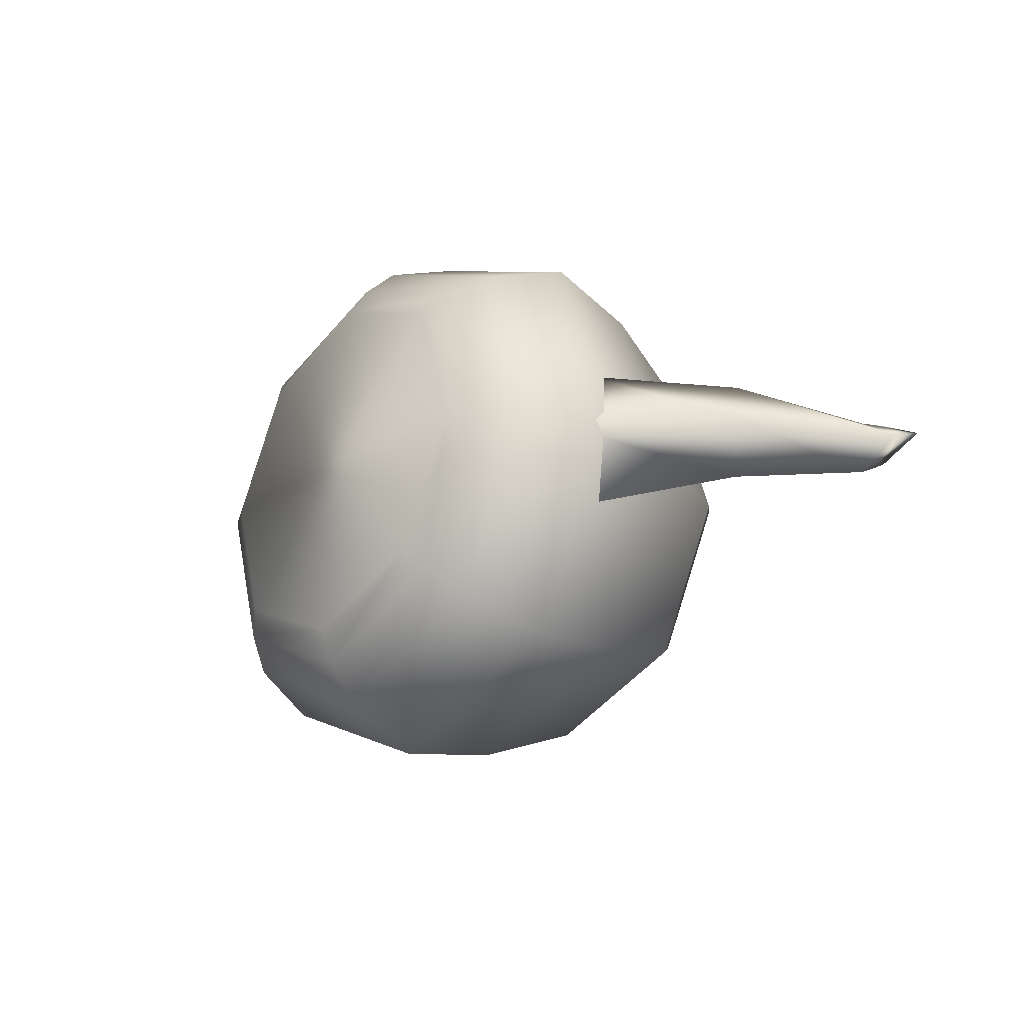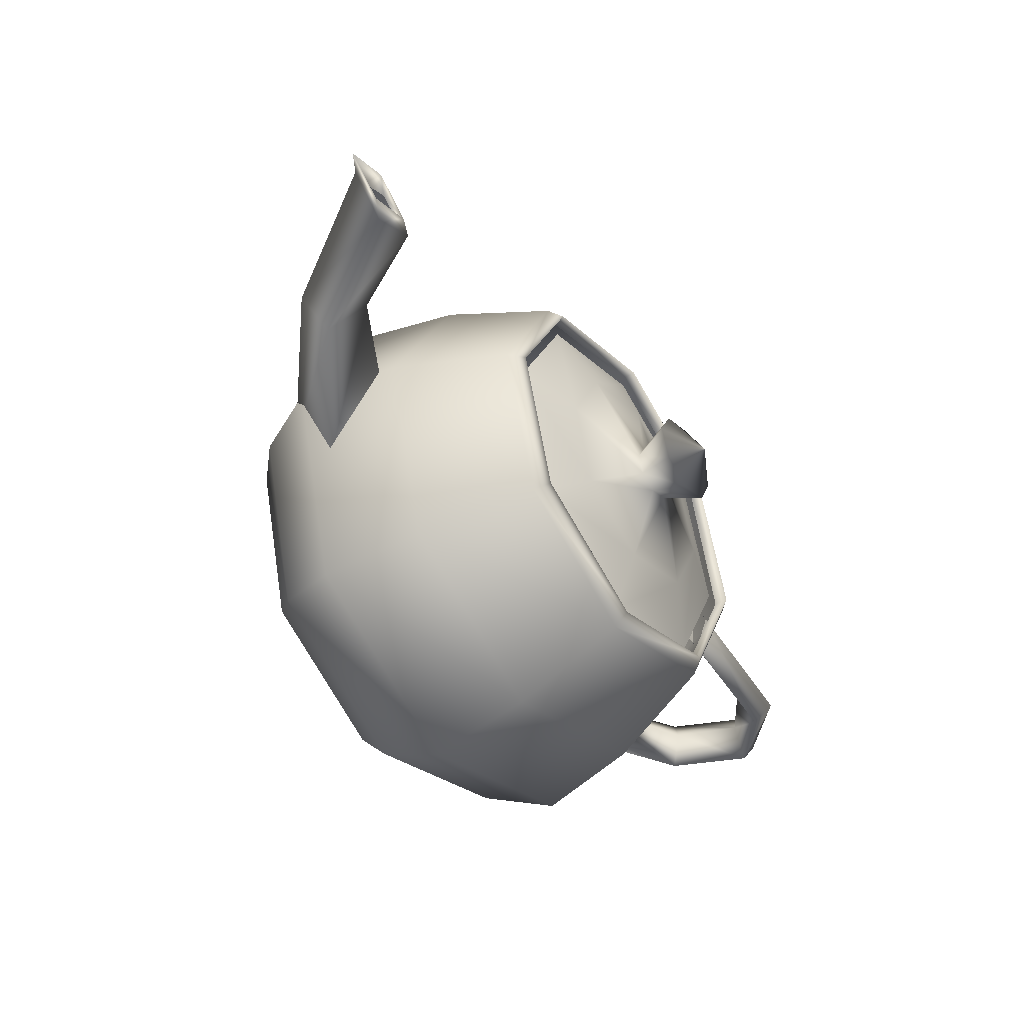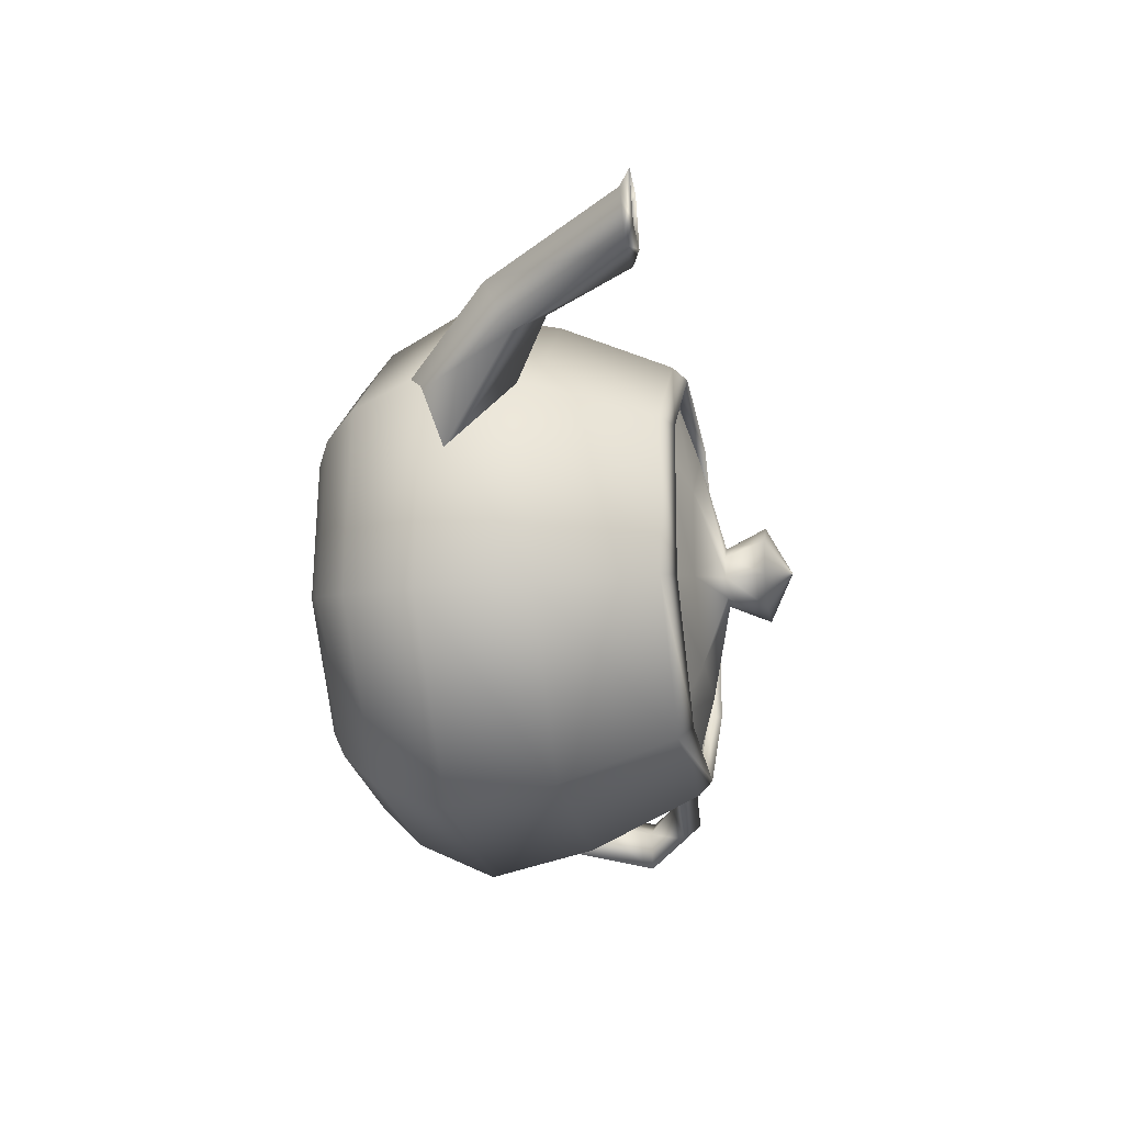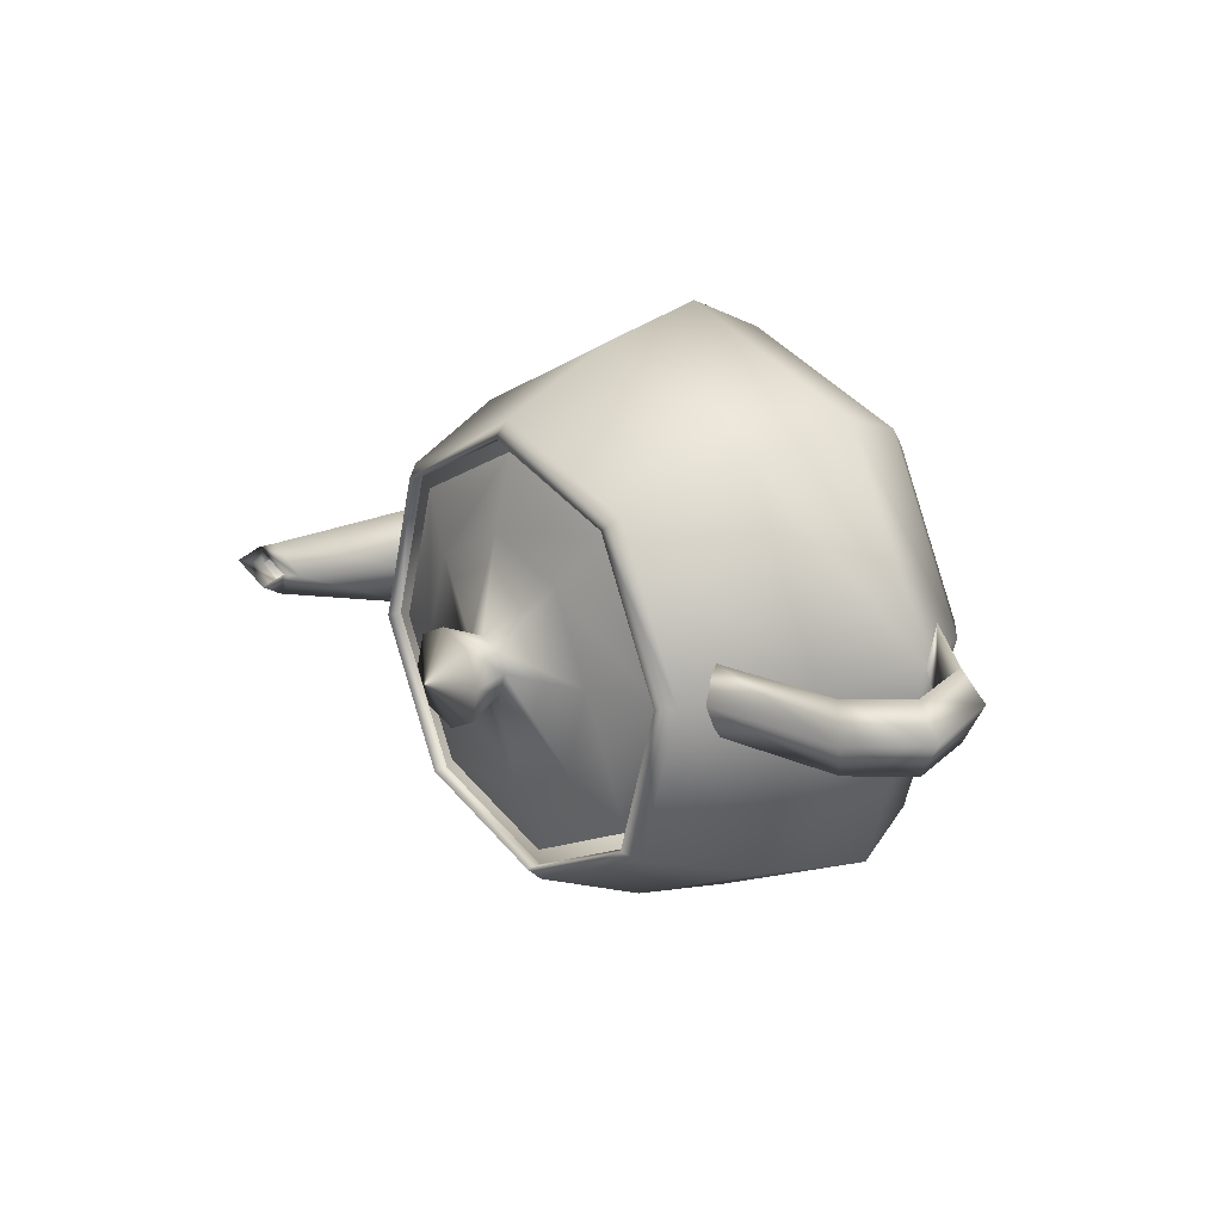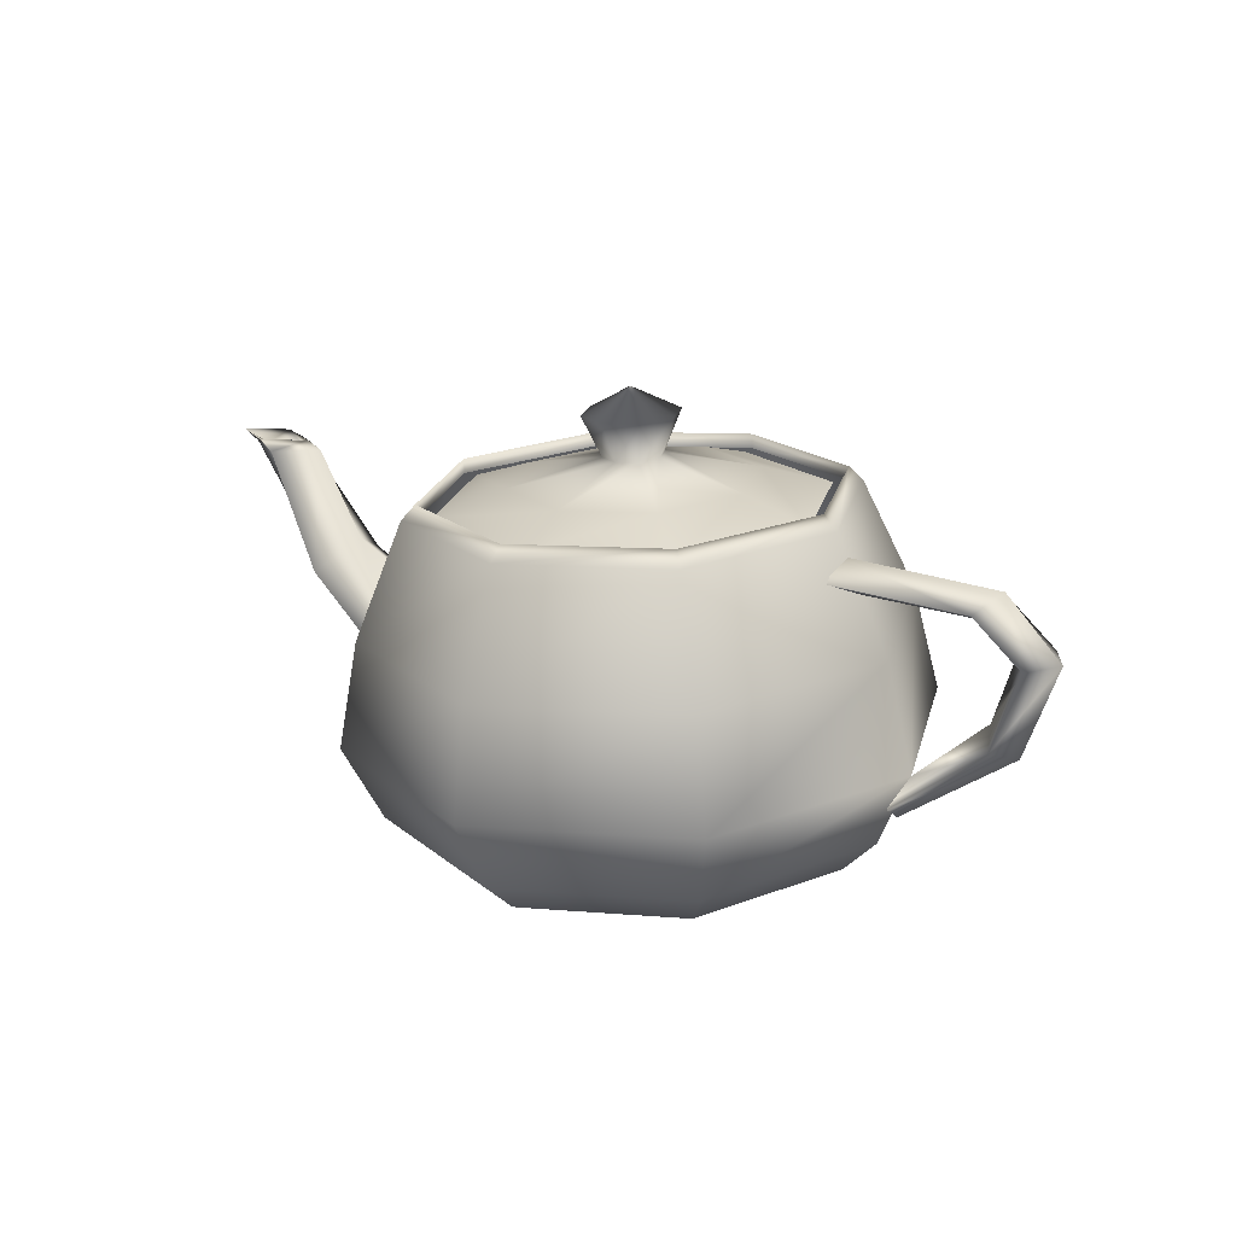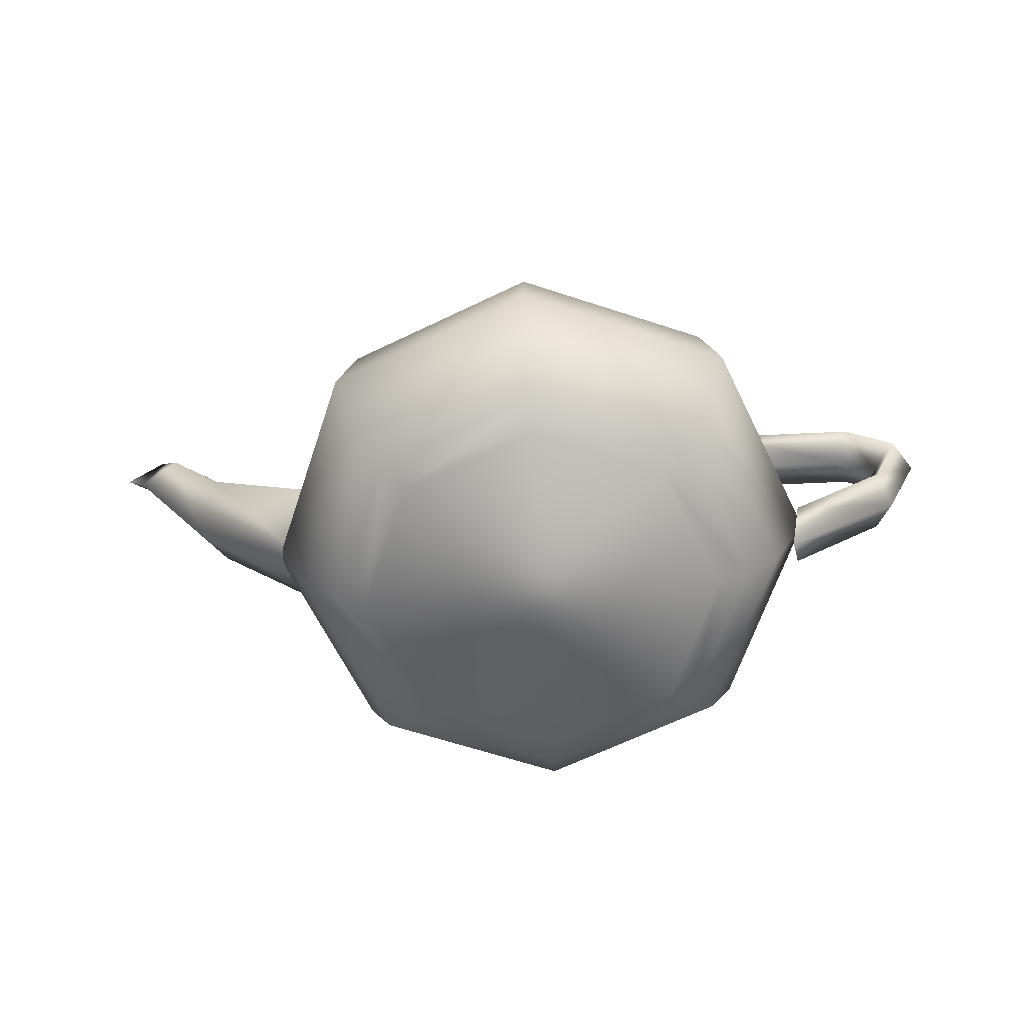
<metadata>
{"format":"obj","ext":"obj","renderer":"f3d","projection":"perspective","resolution":1024,"background":"white","views":[{"elev":-20.5,"azim":49.8,"up":"+Z"},{"elev":-51.6,"azim":124.7,"up":"+Z"},{"elev":-47.6,"azim":99.1,"up":"+Z"},{"elev":14.2,"azim":-127.9,"up":"+Z"},{"elev":15.7,"azim":-144.6,"up":"+Y"},{"elev":-68.4,"azim":-176.2,"up":"+Y"}]}
</metadata>
<code>
v 0.3721 0.6362 3.389
v 0.2642 0.6558 3.653
v 0.2648 0.682 3.651
v 0.373 0.6623 3.387
v 0.2831 0.6572 3.671
v 0.3987 0.6362 3.389
v 0 0.6639 3.76
v 0 0.69 3.759
v 0 0.6658 3.787
v -0.2732 0.6558 3.653
v -0.2659 0.682 3.651
v -0.2831 0.6572 3.671
v -0.3721 0.6362 3.389
v -0.373 0.6623 3.387
v -0.3987 0.6362 3.389
v -0.2642 0.6166 3.126
v -0.2648 0.6426 3.123
v -0.2831 0.6152 3.107
v 0 0.6085 3.018
v 0 0.6346 3.015
v 0 0.6066 2.992
v 0.2642 0.6166 3.126
v 0.2648 0.6426 3.123
v 0.2831 0.6152 3.107
v 0.348 0.4558 3.752
v 0.4901 0.4299 3.405
v 0.3775 0.2666 3.795
v 0.5316 0.2386 3.419
v 0 0.4664 3.893
v 0 0.2781 3.949
v -0.348 0.4558 3.752
v -0.3775 0.2666 3.795
v -0.4901 0.4299 3.405
v -0.5316 0.2386 3.419
v -0.348 0.4041 3.058
v -0.3775 0.2105 3.042
v 0 0.3935 2.916
v 0 0.1991 2.889
v 0.348 0.4041 3.058
v 0.3775 0.2105 3.042
v 0.3303 0.1264 3.758
v 0.4652 0.1019 3.429
v 0.2831 0.0608 3.716
v 0.3987 0.03976 3.434
v 0 0.1365 3.893
v 0 0.0694 3.831
v -0.3303 0.1264 3.758
v -0.2831 0.0608 3.716
v -0.4652 0.1019 3.429
v -0.3987 0.03976 3.434
v -0.3303 0.07735 3.1
v -0.2831 0.01872 3.151
v 0 0.06732 2.965
v 0 0.01013 3.036
v 0.3303 0.07735 3.1
v 0.2831 0.01872 3.151
v 0.2424 0.03044 3.677
v 0.3414 0.01243 3.436
v 0 0 3.437
v 0 0.0378 3.776
v -0.2424 0.03044 3.677
v -0.3414 0.01243 3.436
v -0.2424 -0.005588 3.194
v 0 -0.01295 3.095
v 0.2424 -0.005588 3.194
v -0.4253 0.5368 3.397
v -0.412 0.5711 3.454
v -0.6695 0.5599 3.455
v -0.6413 0.5293 3.397
v -0.7576 0.4816 3.461
v -0.7177 0.4771 3.401
v -0.3987 0.5964 3.392
v -0.6978 0.5815 3.393
v -0.7975 0.4771 3.401
v -0.412 0.5622 3.335
v -0.6695 0.551 3.336
v -0.7576 0.4727 3.341
v -0.7003 0.3368 3.471
v -0.6745 0.3579 3.41
v -0.5183 0.2033 3.481
v -0.726 0.3069 3.414
v -0.5051 0.159 3.425
v -0.7003 0.3279 3.352
v -0.5183 0.1944 3.362
v 0.4519 0.3777 3.408
v 0.4519 0.2782 3.548
v 0.6745 0.4367 3.495
v 0.6346 0.4771 3.401
v 0.7975 0.6399 3.439
v 0.7177 0.6362 3.389
v 0.4519 0.159 3.425
v 0.7144 0.3827 3.408
v 0.8772 0.6362 3.389
v 0.4519 0.2586 3.285
v 0.6745 0.4232 3.314
v 0.7975 0.6325 3.339
v 0.8311 0.6569 3.428
v 0.7509 0.6511 3.388
v 0.7975 0.6384 3.419
v 0.7443 0.6362 3.389
v 0.9113 0.6567 3.388
v 0.8506 0.6362 3.389
v 0.8311 0.6509 3.348
v 0.7975 0.634 3.359
v 0.06141 0.7948 3.439
v 0.08639 0.7903 3.378
v 0 0.835 3.374
v 0.03775 0.7185 3.421
v 0.05316 0.7157 3.383
v 0 0.7967 3.464
v 0 0.7197 3.436
v -0.06141 0.7948 3.439
v -0.03775 0.7185 3.421
v -0.08639 0.7903 3.378
v -0.05316 0.7157 3.383
v -0.06141 0.7857 3.316
v -0.03775 0.7129 3.346
v 0 0.7839 3.292
v 0 0.7118 3.33
v 0.06141 0.7857 3.316
v 0.03775 0.7129 3.346
v 0.1557 0.6875 3.541
v 0.2193 0.676 3.386
v 0.2454 0.6544 3.634
v 0.3456 0.6362 3.389
v 0 0.6923 3.605
v 0 0.6619 3.734
v -0.1557 0.6875 3.541
v -0.2454 0.6544 3.634
v -0.2193 0.676 3.386
v -0.3456 0.6362 3.389
v -0.1557 0.6644 3.231
v -0.2454 0.618 3.144
v 0 0.6597 3.167
v 0 0.6105 3.045
v 0.1557 0.6644 3.231
v 0.2454 0.618 3.144
f 1 2 3 4
f 4 3 5 6
f 2 7 8 3
f 3 8 9 5
f 7 10 11 8
f 8 11 12 9
f 10 13 14 11
f 11 14 15 12
f 13 16 17 14
f 14 17 18 15
f 16 19 20 17
f 17 20 21 18
f 19 22 23 20
f 20 23 24 21
f 22 1 4 23
f 23 4 6 24
f 6 5 25 26
f 26 25 27 28
f 5 9 29 25
f 25 29 30 27
f 9 12 31 29
f 29 31 32 30
f 12 15 33 31
f 31 33 34 32
f 15 18 35 33
f 33 35 36 34
f 18 21 37 35
f 35 37 38 36
f 21 24 39 37
f 37 39 40 38
f 24 6 26 39
f 39 26 28 40
f 28 27 41 42
f 42 41 43 44
f 27 30 45 41
f 41 45 46 43
f 30 32 47 45
f 45 47 48 46
f 32 34 49 47
f 47 49 50 48
f 34 36 51 49
f 49 51 52 50
f 36 38 53 51
f 51 53 54 52
f 38 40 55 53
f 53 55 56 54
f 40 28 42 55
f 55 42 44 56
f 44 43 57 58
f 58 57 59
f 43 46 60 57
f 57 60 59
f 46 48 61 60
f 60 61 59
f 48 50 62 61
f 61 62 59
f 50 52 63 62
f 62 63 59
f 52 54 64 63
f 63 64 59
f 54 56 65 64
f 64 65 59
f 56 44 58 65
f 65 58 59
f 66 67 68 69
f 69 68 70 71
f 67 72 73 68
f 68 73 74 70
f 72 75 76 73
f 73 76 77 74
f 75 66 69 76
f 76 69 71 77
f 71 70 78 79
f 79 78 80 34
f 70 74 81 78
f 78 81 82 80
f 74 77 83 81
f 81 83 84 82
f 77 71 79 83
f 83 79 34 84
f 85 86 87 88
f 88 87 89 90
f 86 91 92 87
f 87 92 93 89
f 91 94 95 92
f 92 95 96 93
f 94 85 88 95
f 95 88 90 96
f 90 89 97 98
f 98 97 99 100
f 89 93 101 97
f 97 101 102 99
f 93 96 103 101
f 101 103 104 102
f 96 90 98 103
f 103 98 100 104
f 105 106 107
f 106 105 108 109
f 110 105 107
f 105 110 111 108
f 112 110 107
f 110 112 113 111
f 114 112 107
f 112 114 115 113
f 116 114 107
f 114 116 117 115
f 118 116 107
f 116 118 119 117
f 120 118 107
f 118 120 121 119
f 106 120 107
f 120 106 109 121
f 109 108 122 123
f 123 122 124 125
f 108 111 126 122
f 122 126 127 124
f 111 113 128 126
f 126 128 129 127
f 113 115 130 128
f 128 130 131 129
f 115 117 132 130
f 130 132 133 131
f 117 119 134 132
f 132 134 135 133
f 119 121 136 134
f 134 136 137 135
f 121 109 123 136
f 136 123 125 137

</code>
